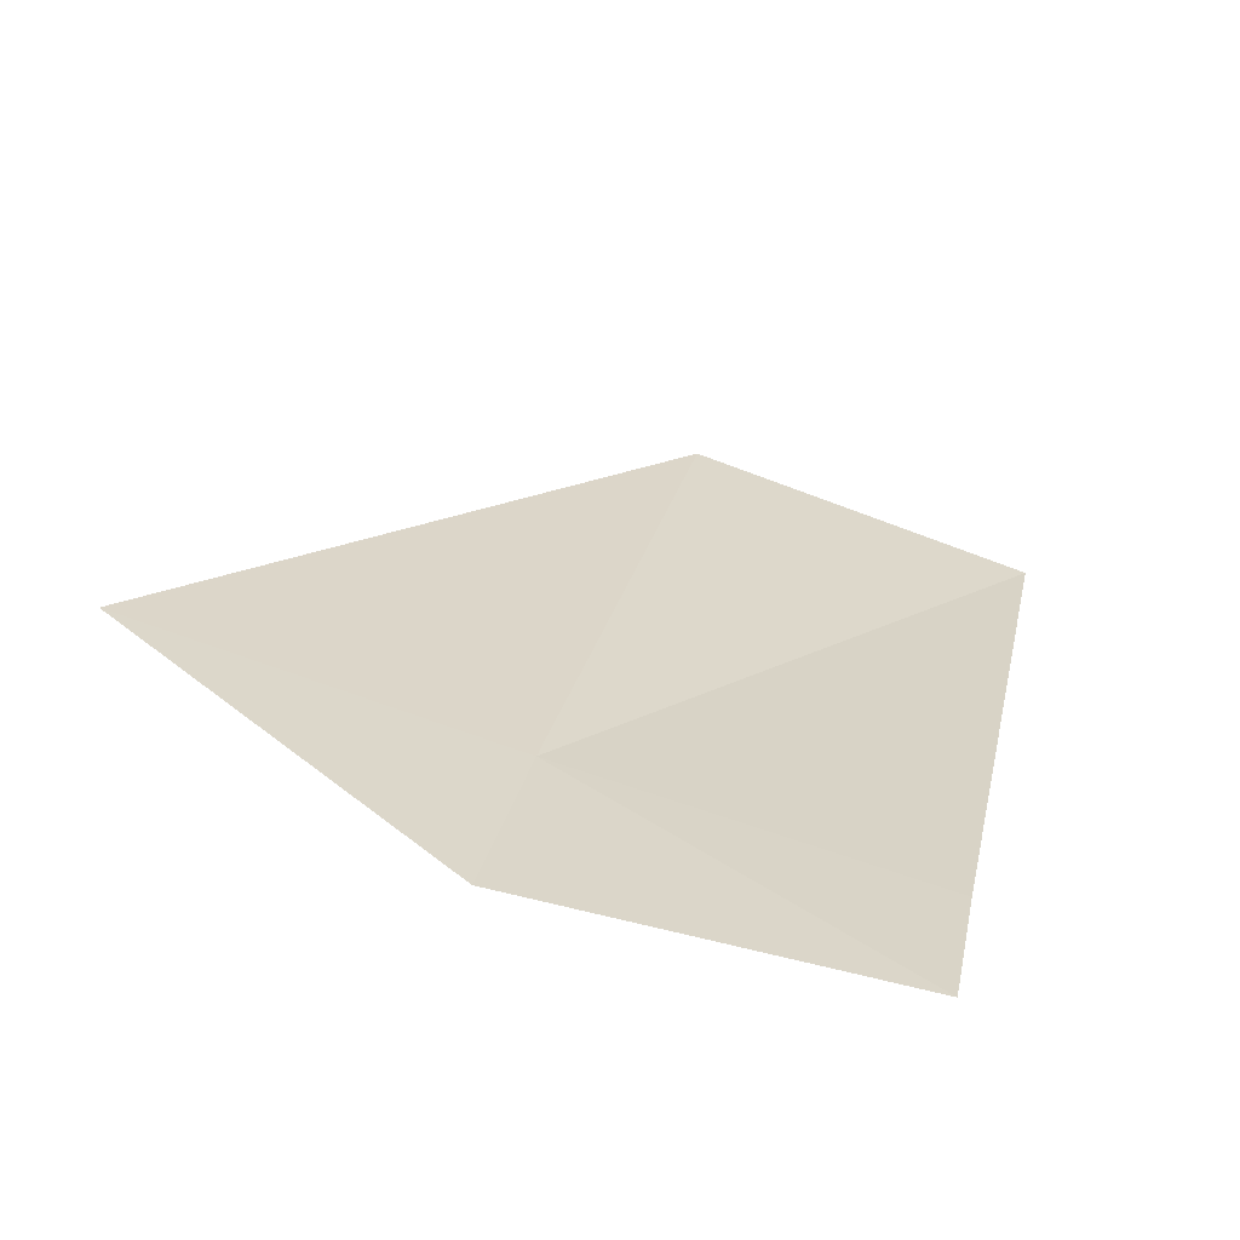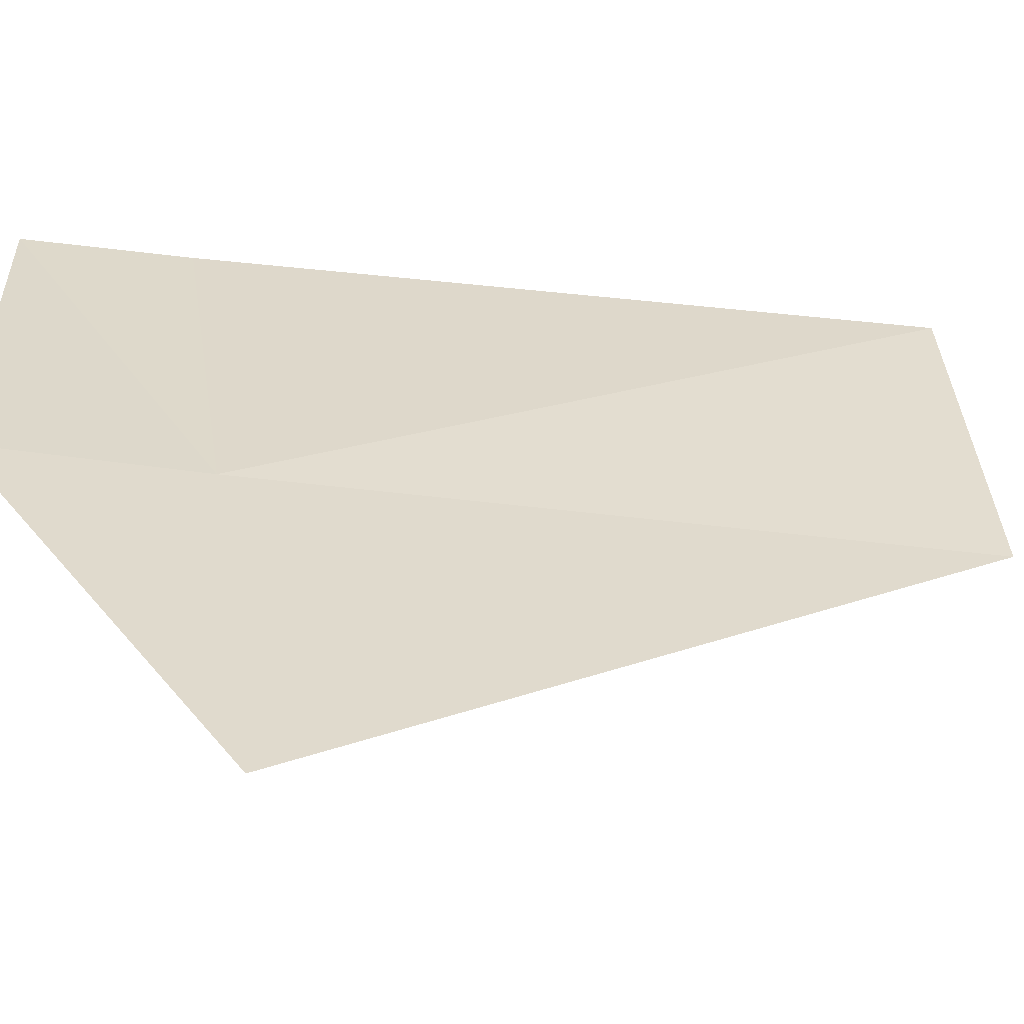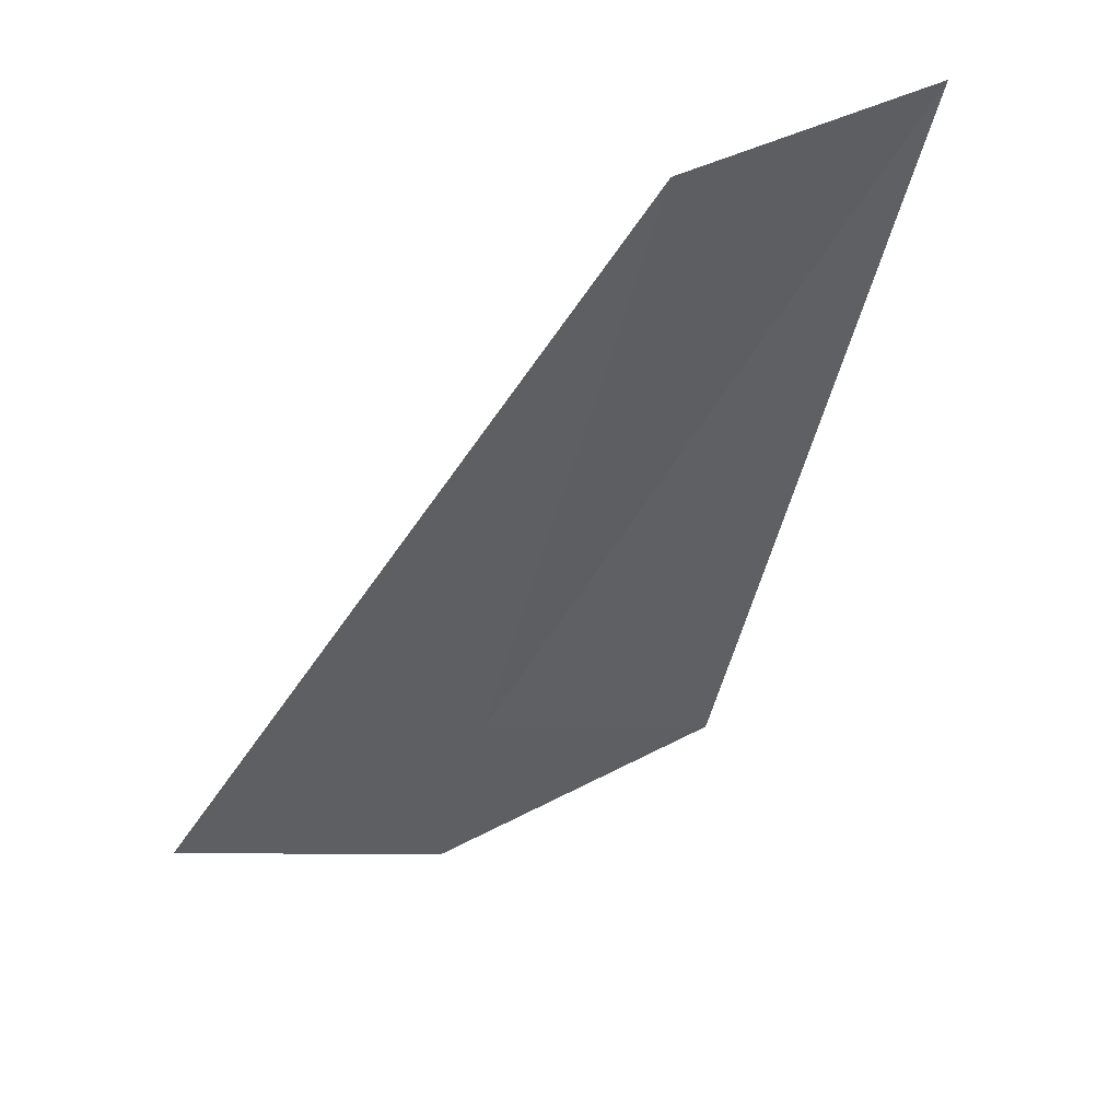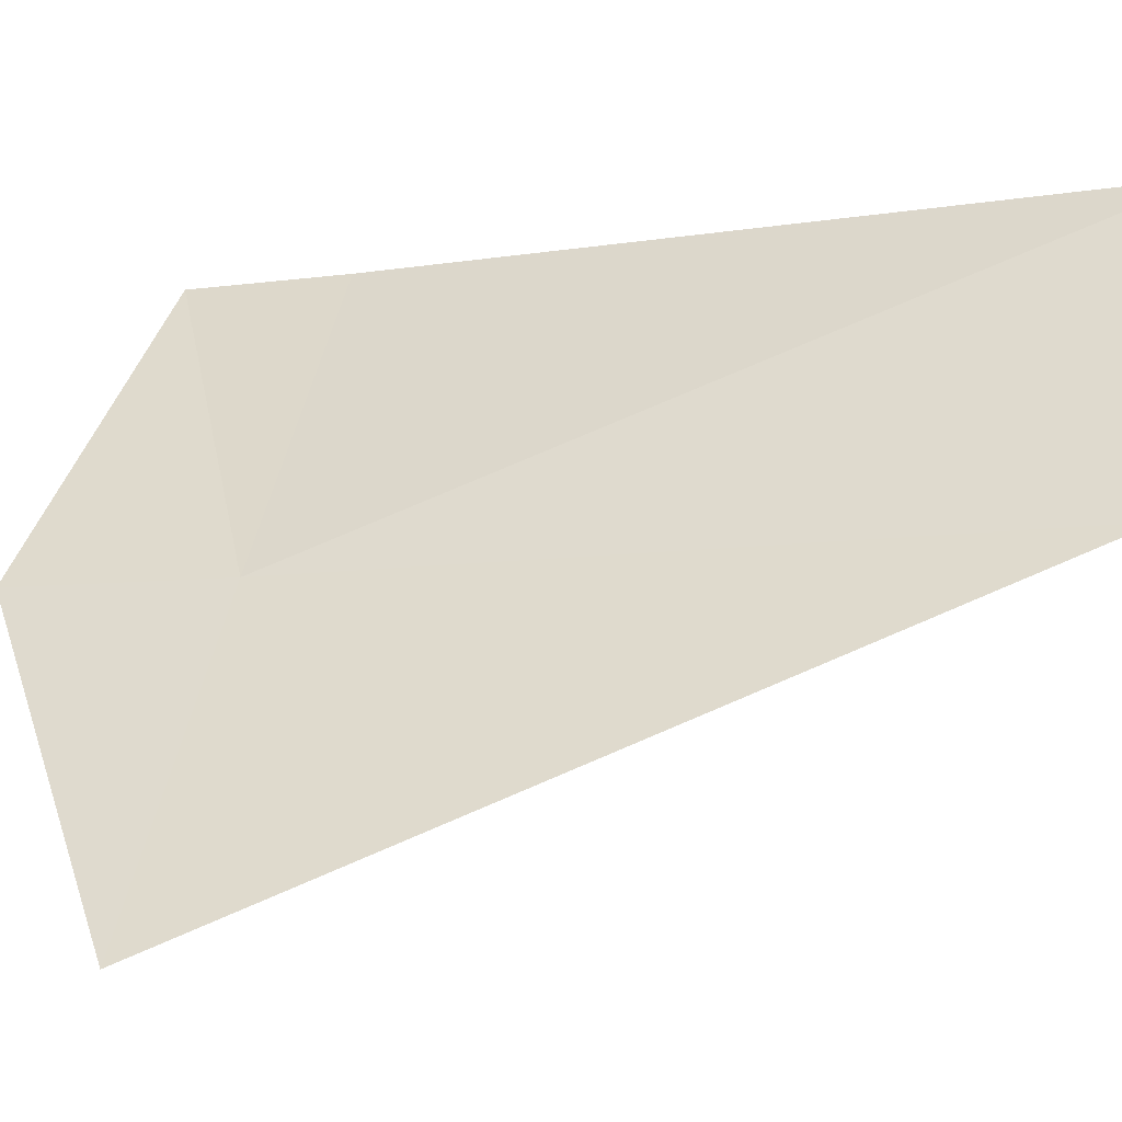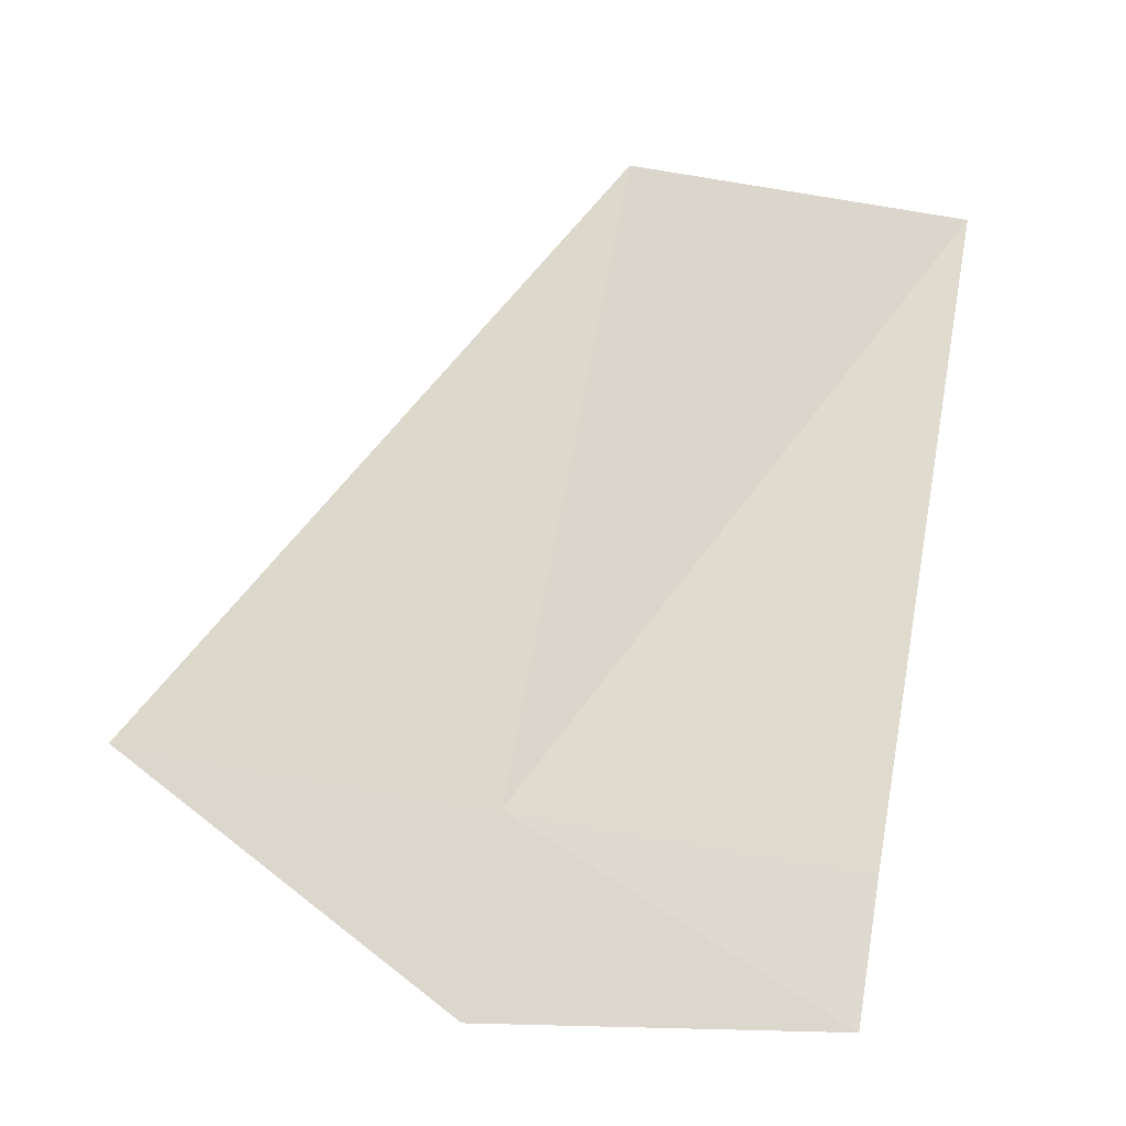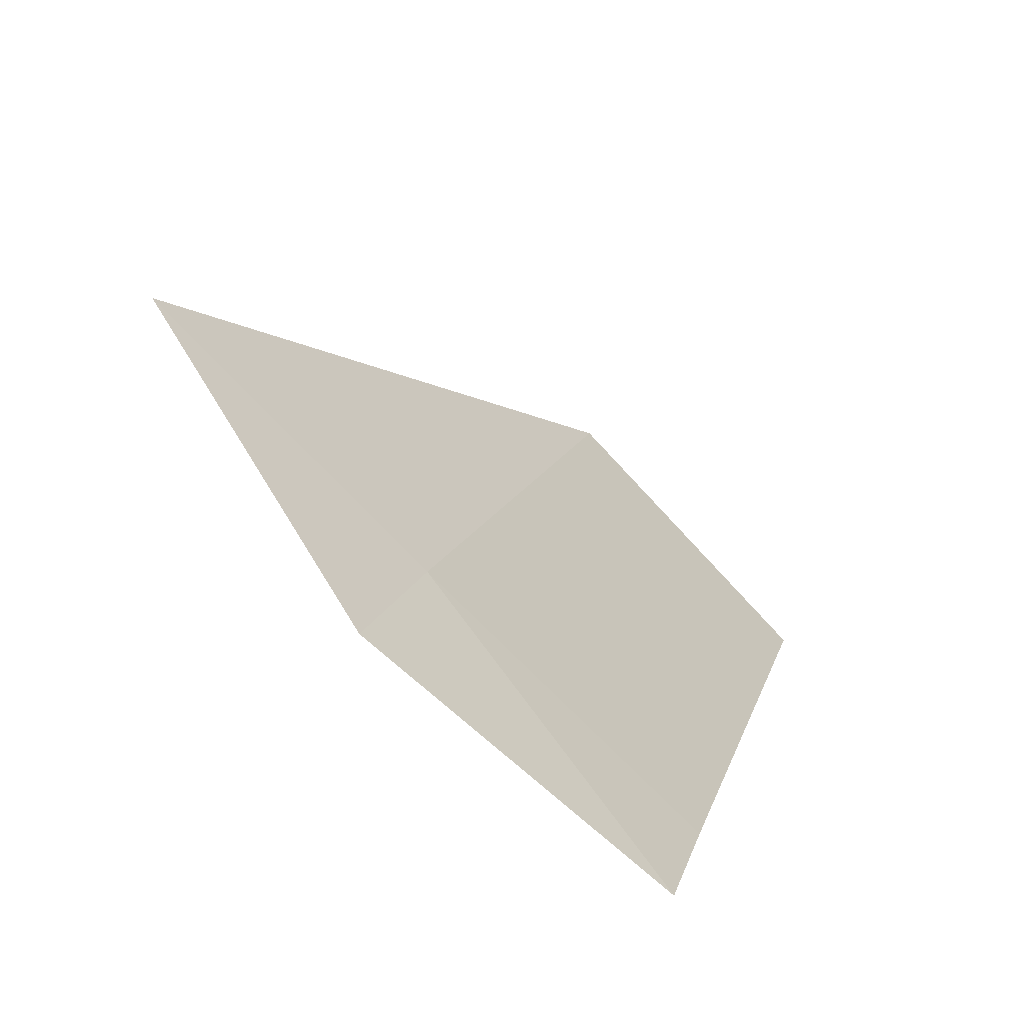
<metadata>
{"format":"obj","ext":"obj","renderer":"f3d","projection":"perspective","resolution":1024,"background":"white","views":[{"elev":-74.4,"azim":38.1,"up":"+Z"},{"elev":-21.7,"azim":-91.6,"up":"+Y"},{"elev":36.6,"azim":16.5,"up":"+Z"},{"elev":-10.3,"azim":-59.0,"up":"+Y"},{"elev":-28.9,"azim":47.6,"up":"+Z"},{"elev":-78.8,"azim":11.1,"up":"+Z"}]}
</metadata>
<code>
v 18.54 20.1 0.4422
v 18.95 20.11 1.944
v 18.07 19.41 0.5446
v 19.02 20.76 0.3369
v 18.94 20.76 0
v 18.42 20.1 1e-05
v 19.39 20.8 1.895
f 1 3 2
f 1 4 5
f 1 5 6
f 1 7 4
f 1 2 7
f 1 6 3

</code>
